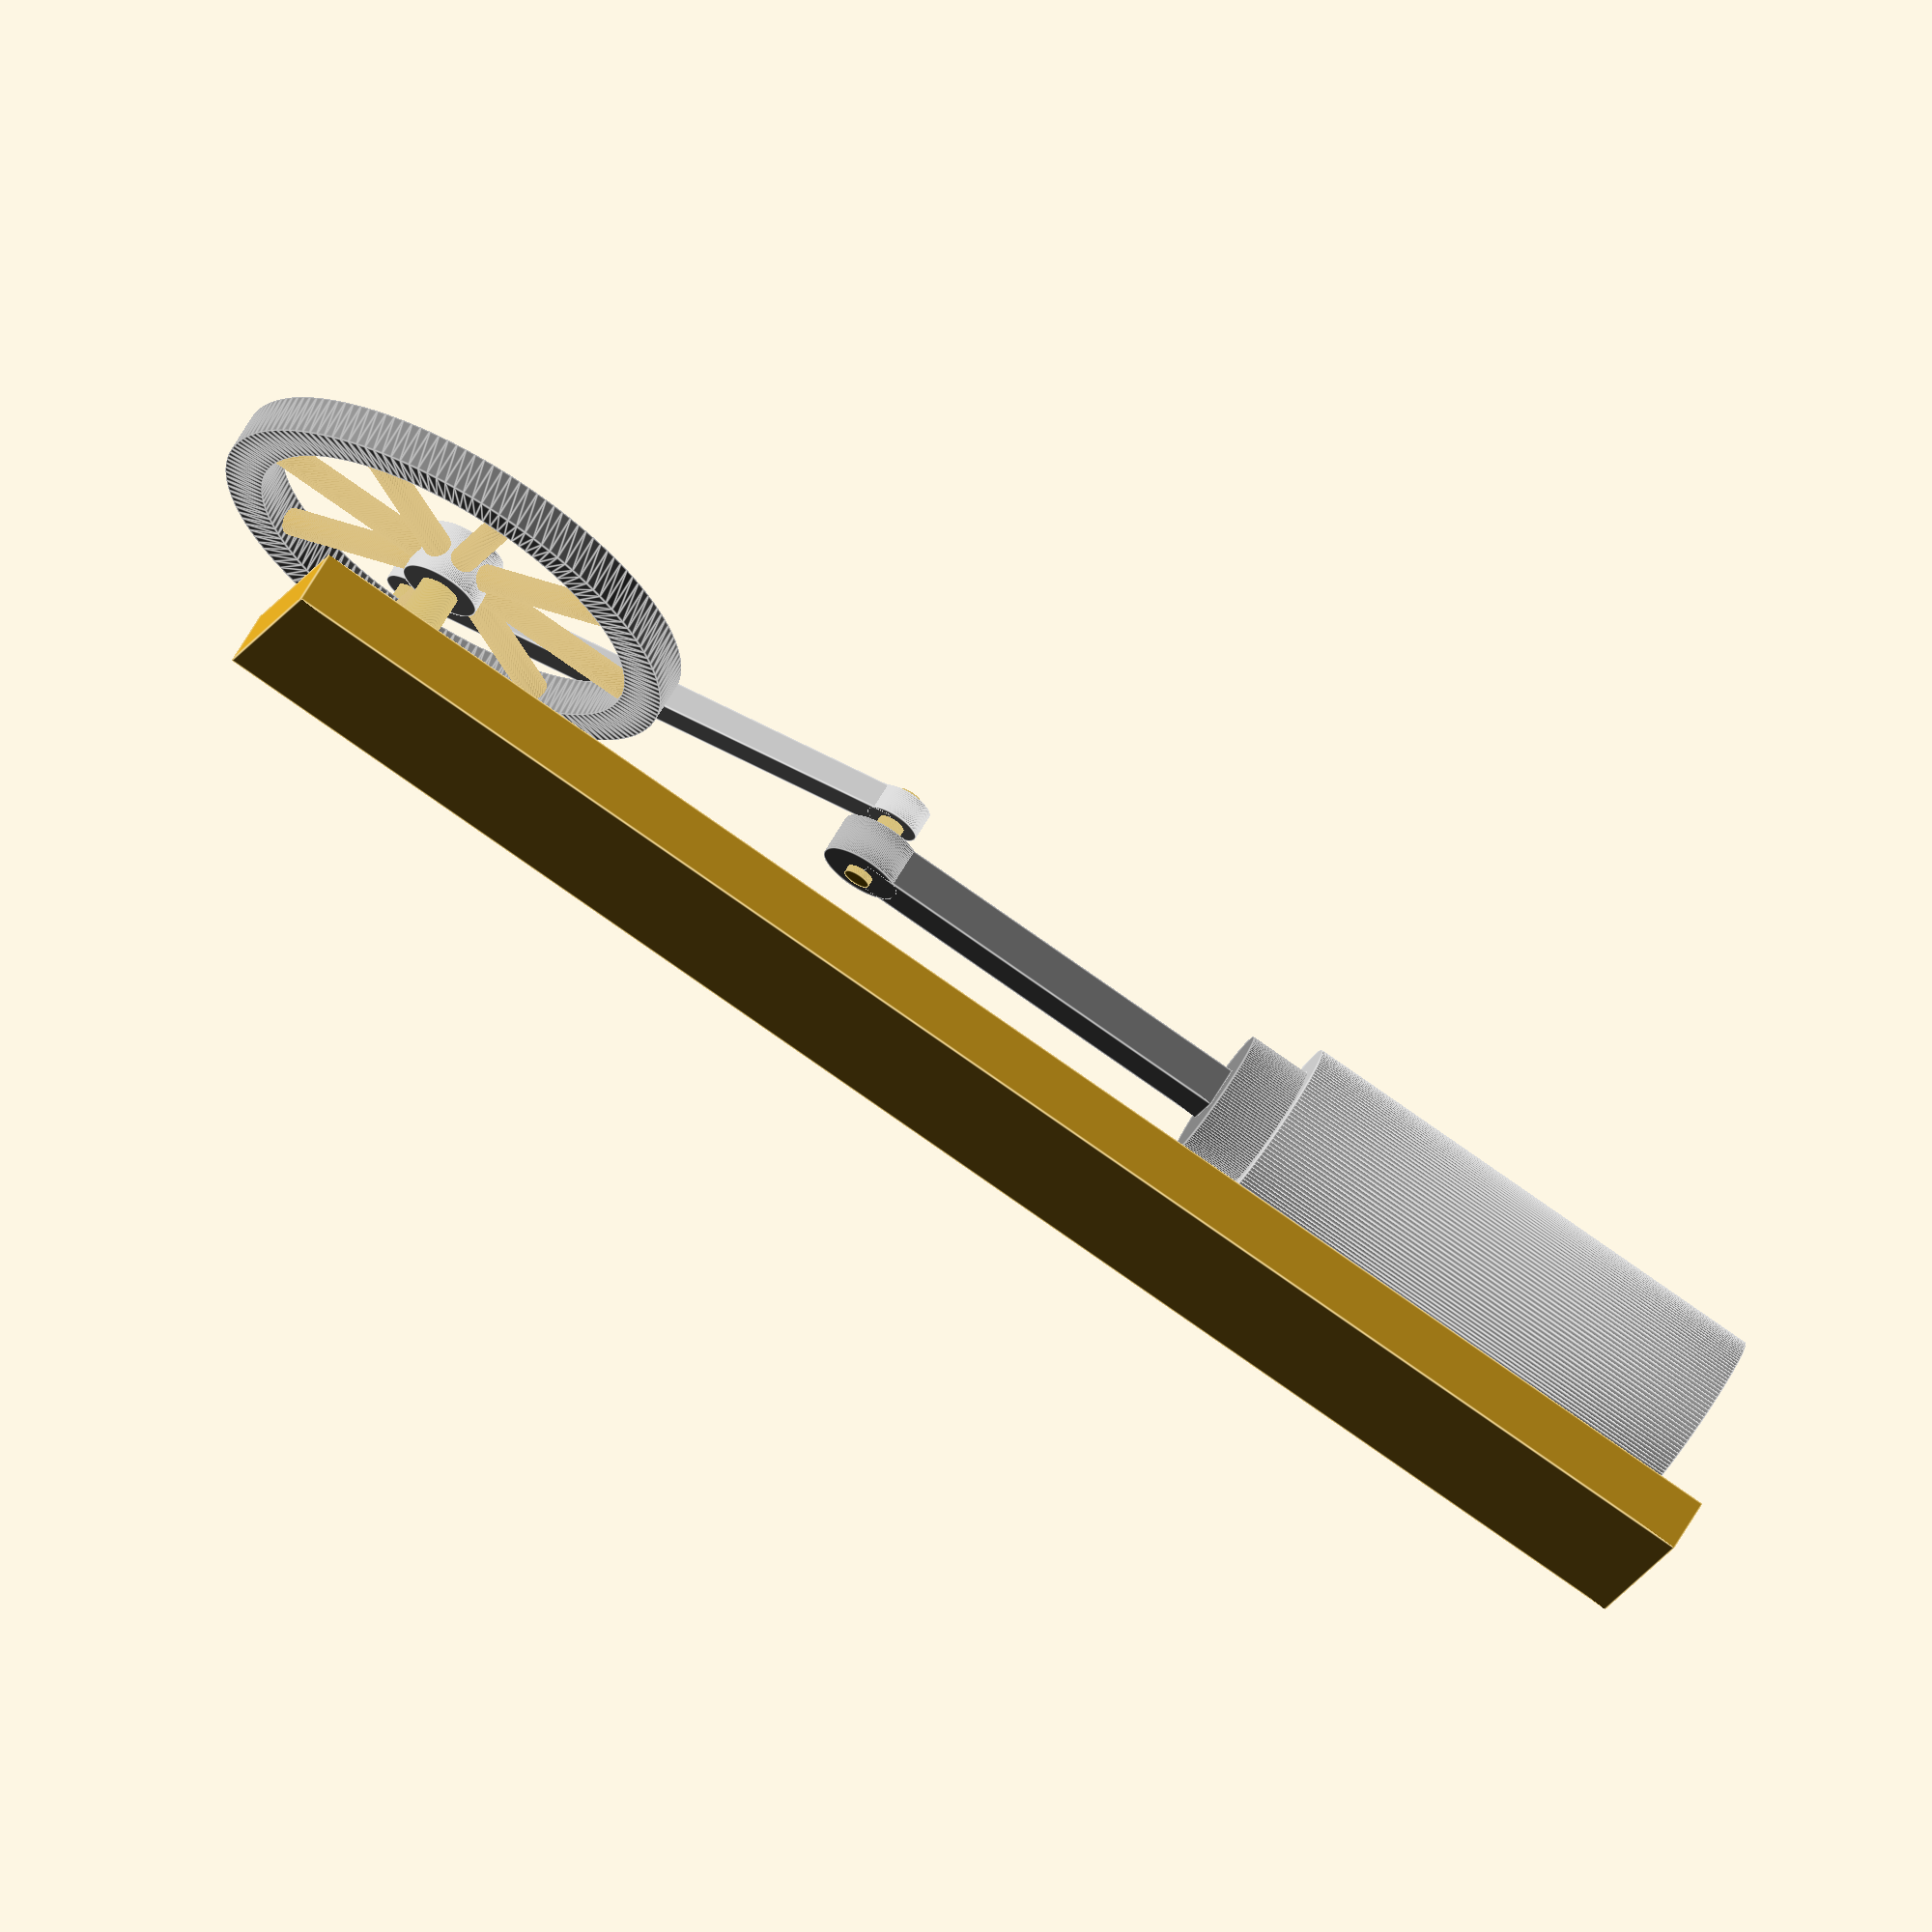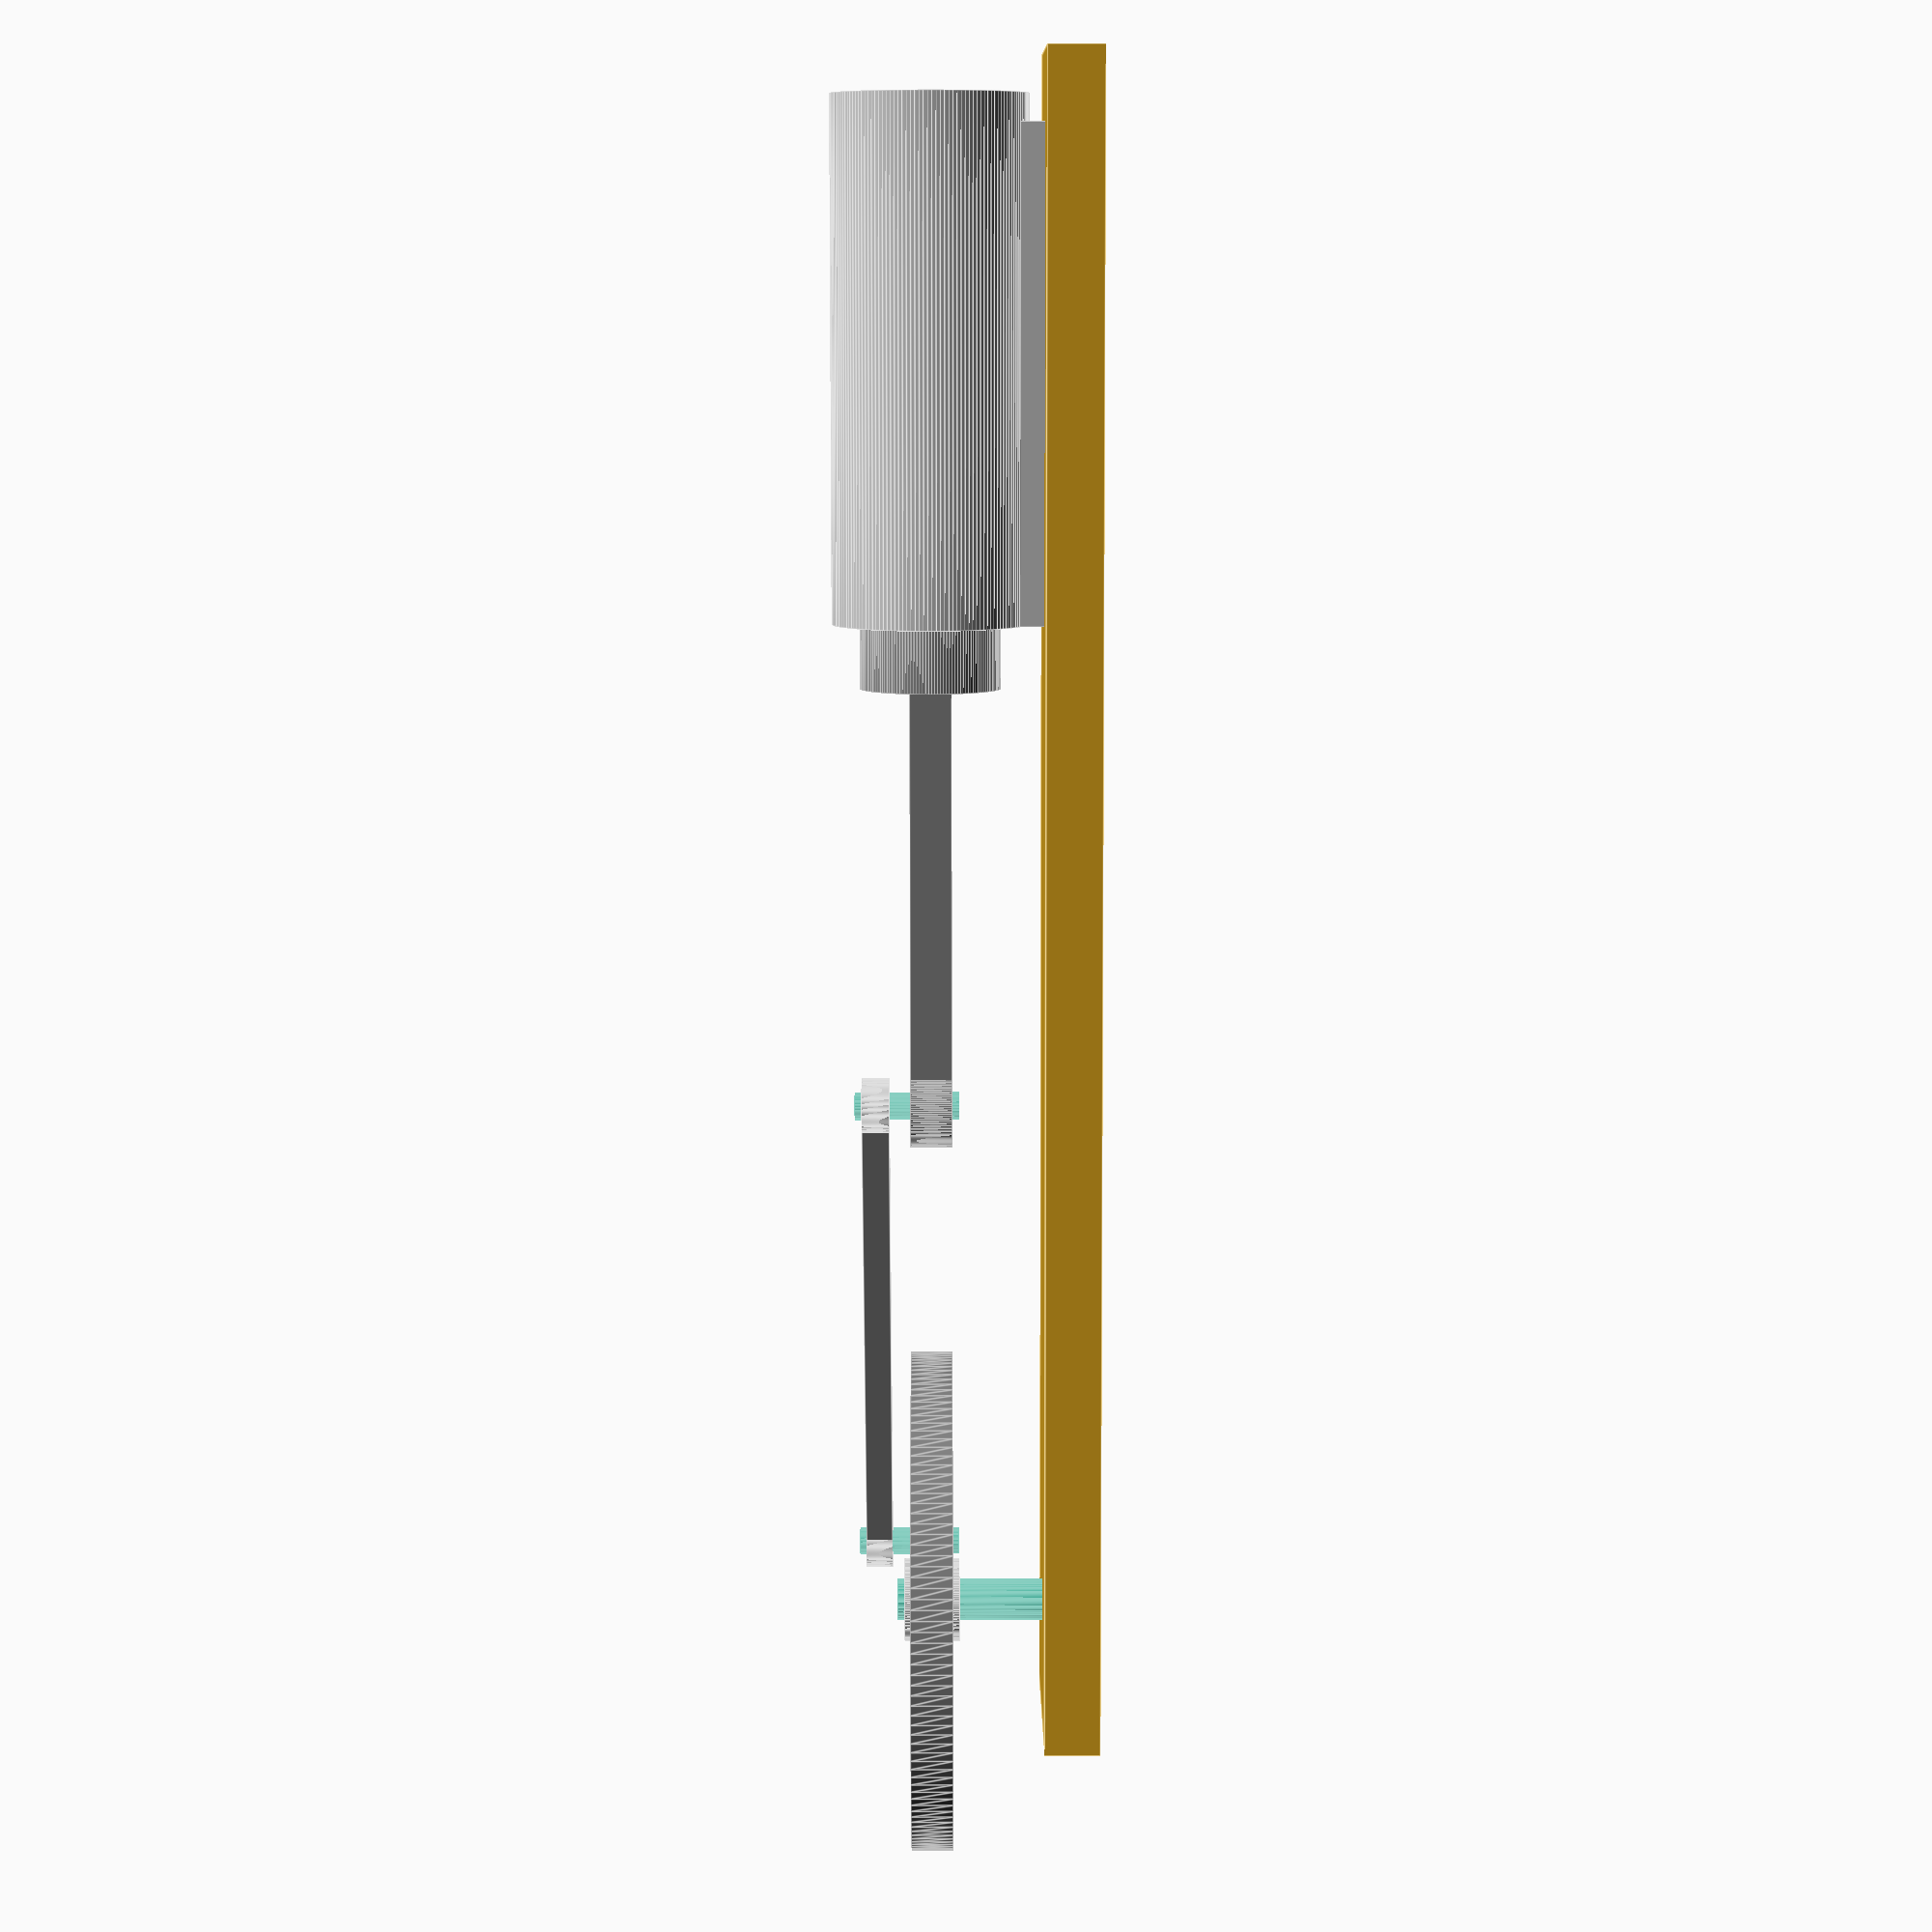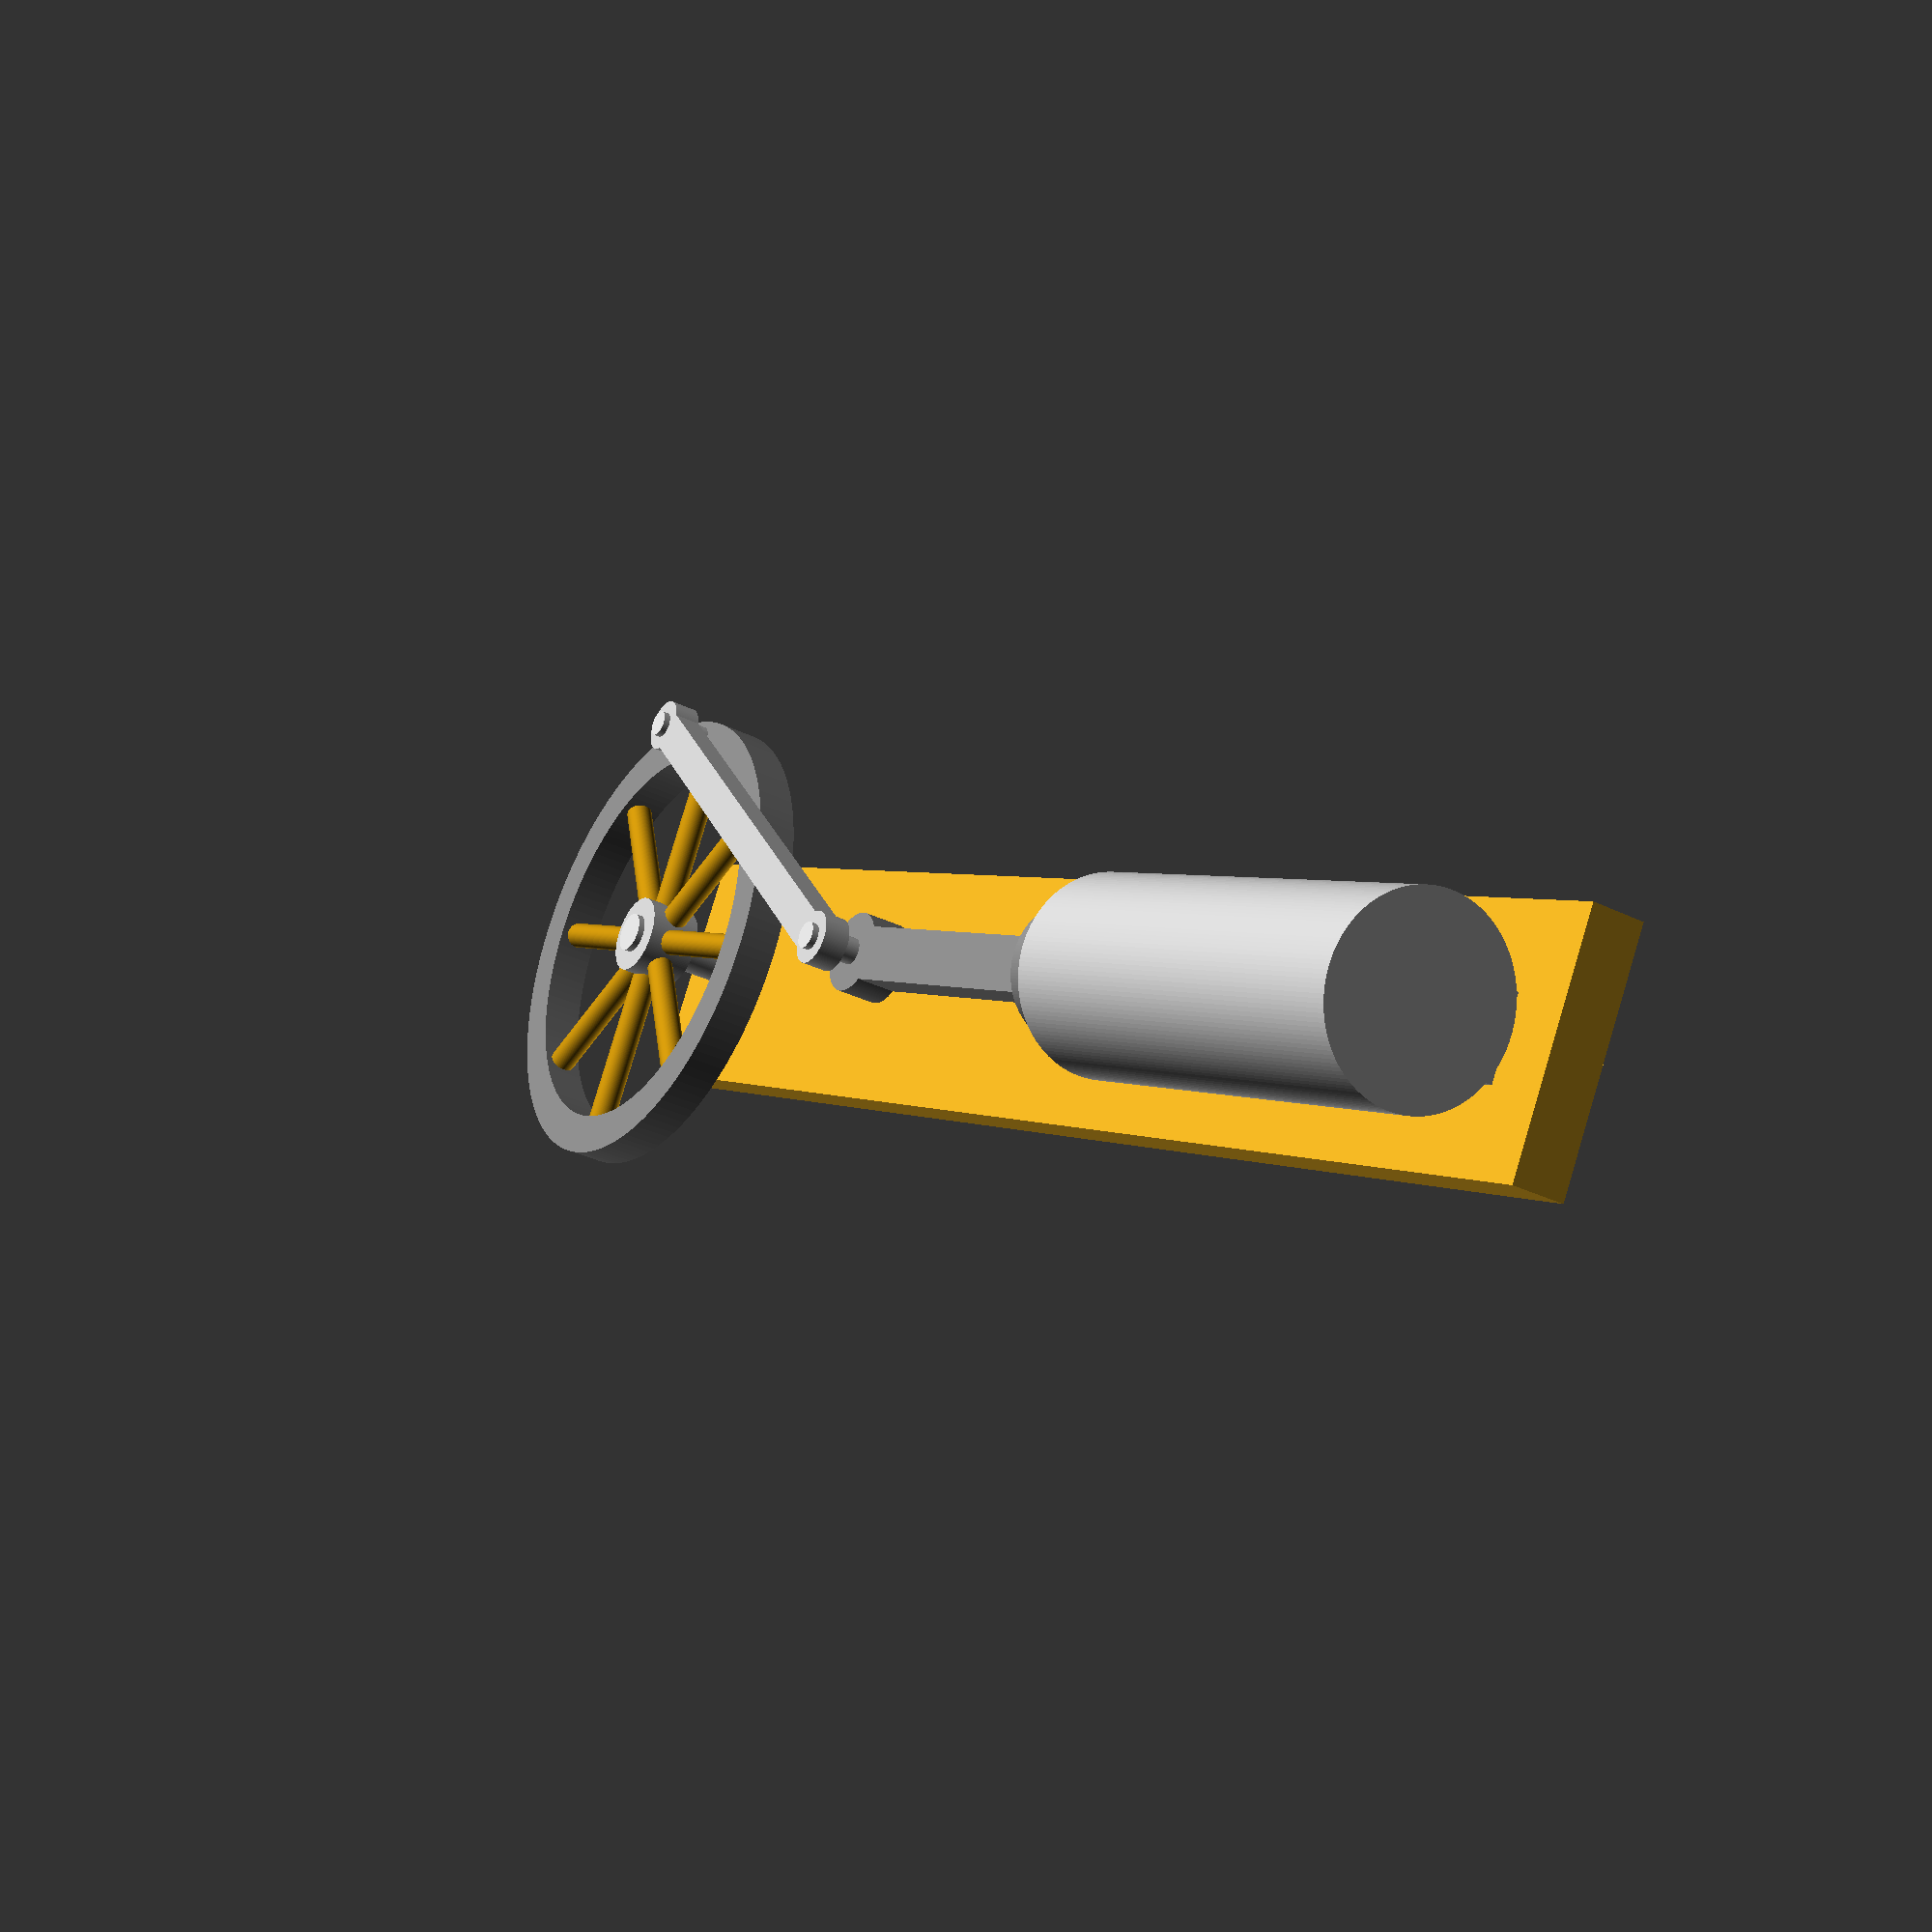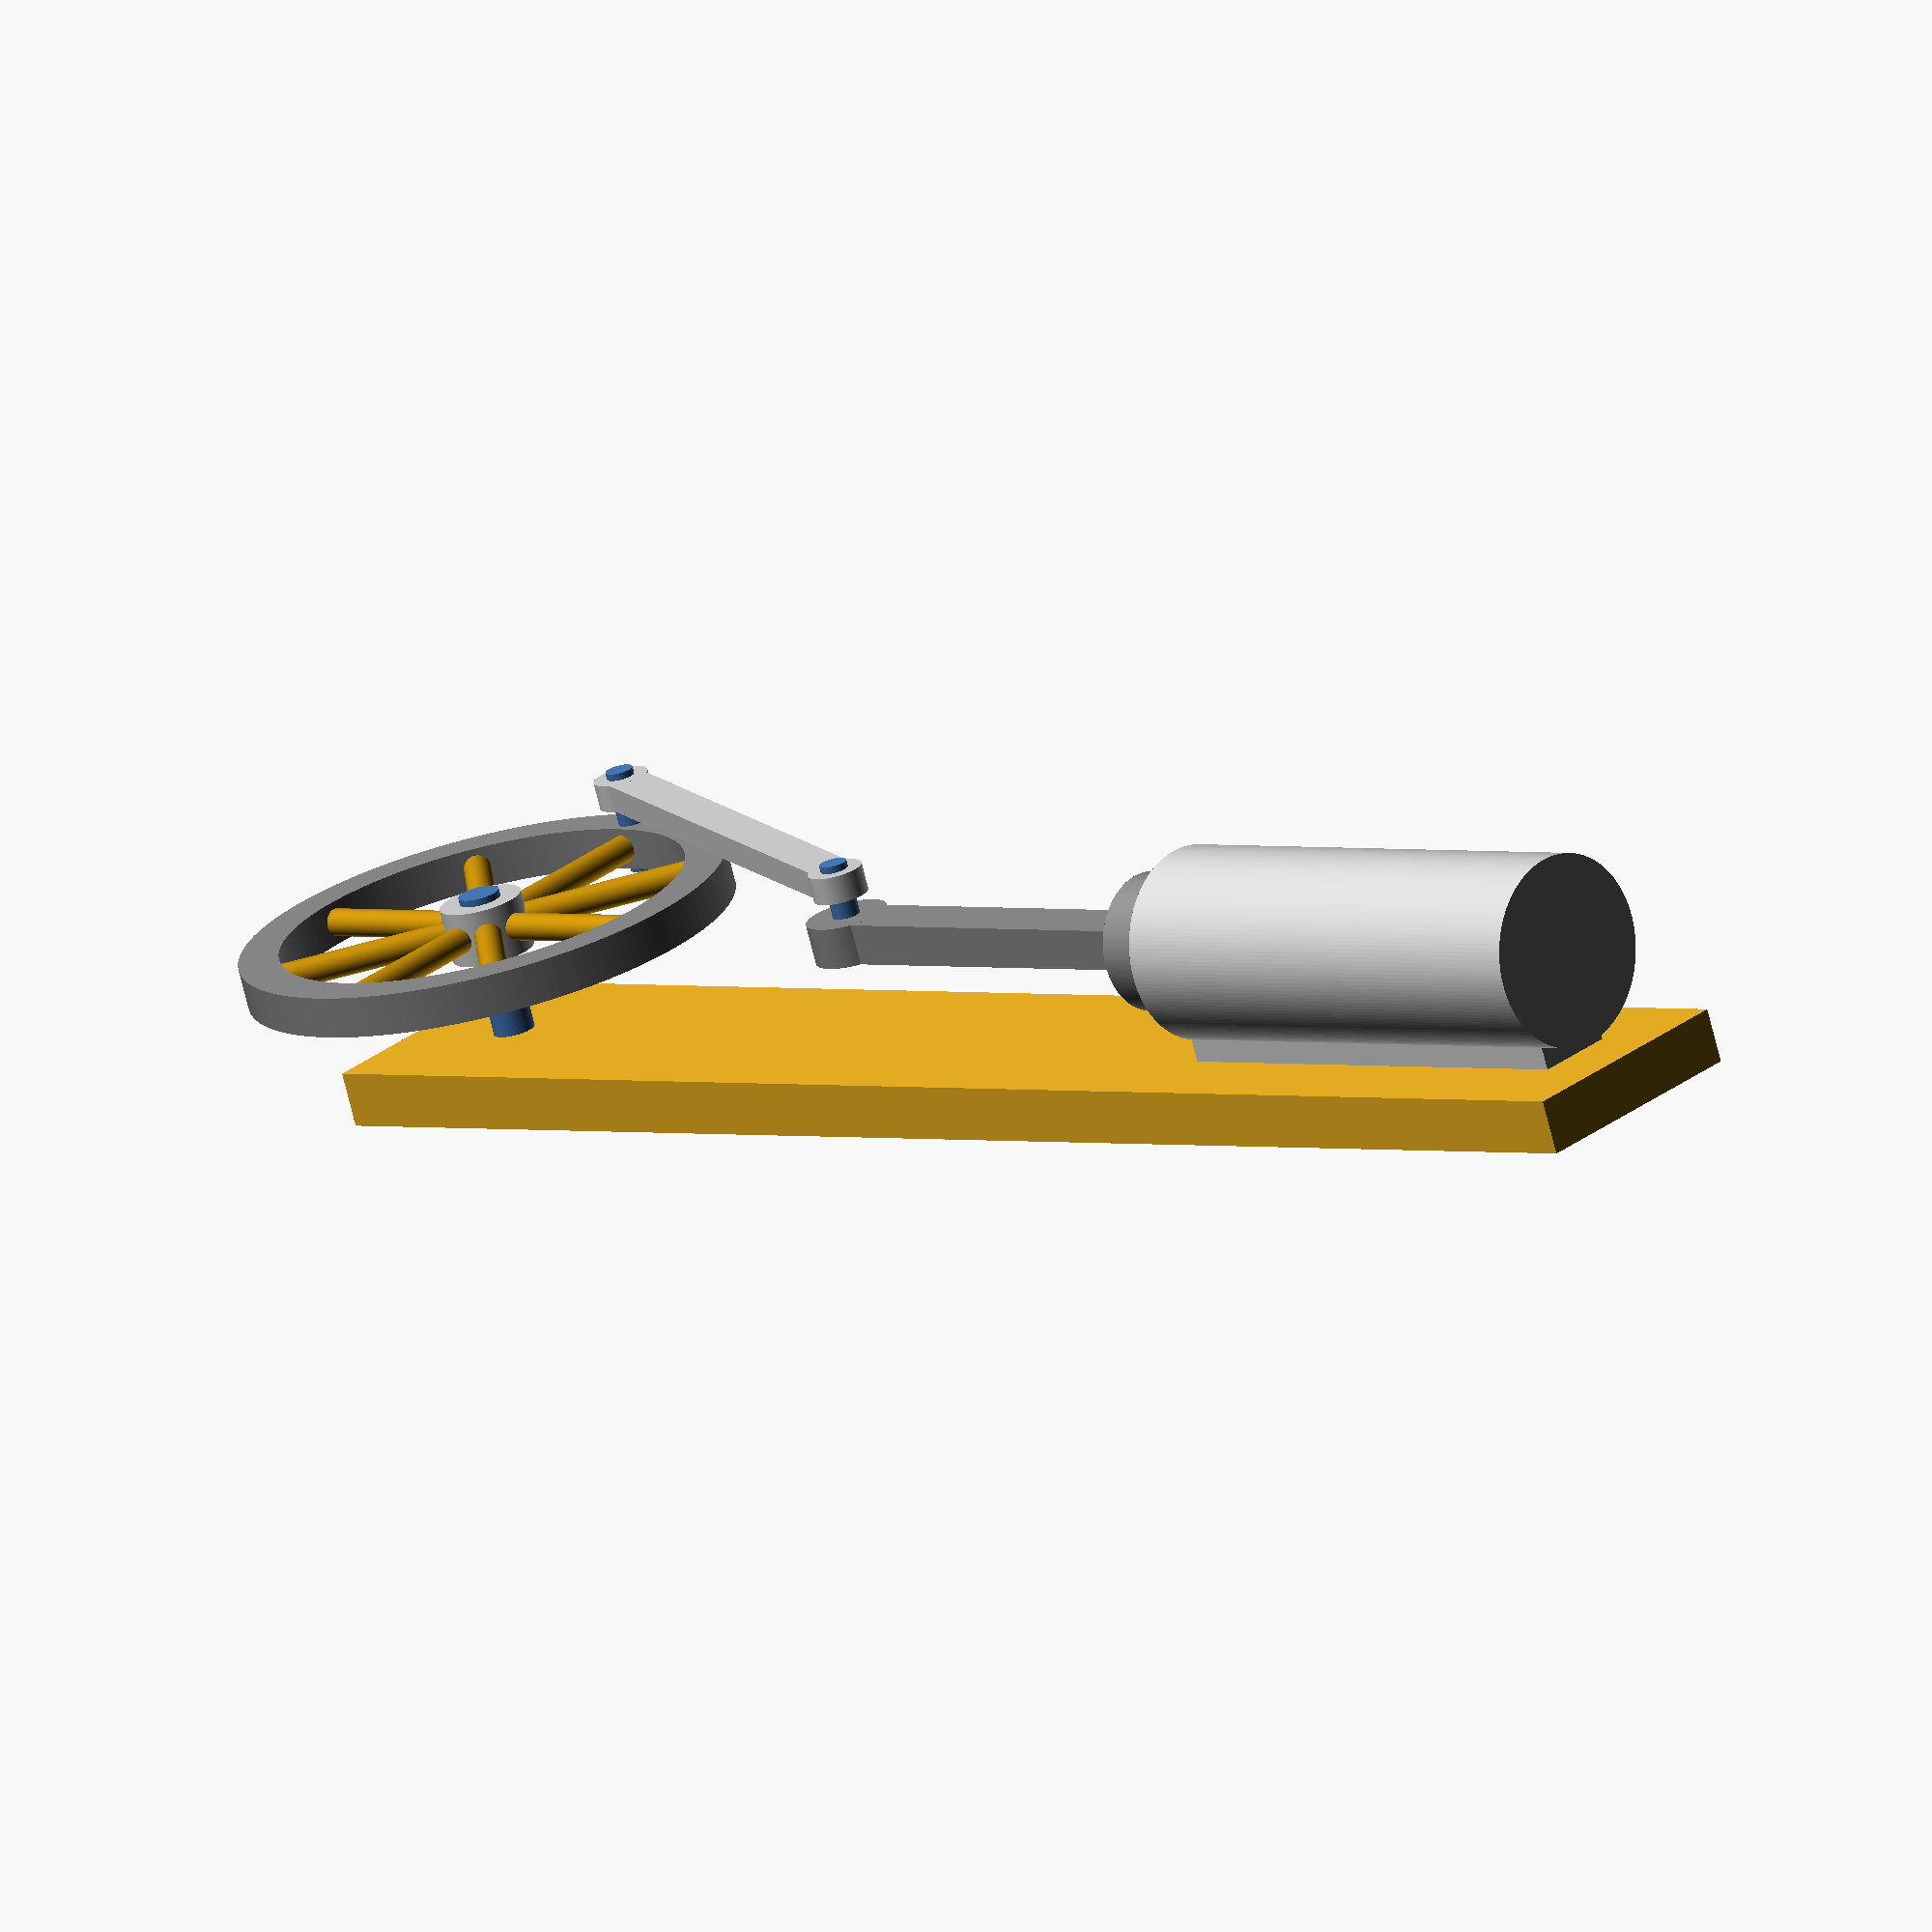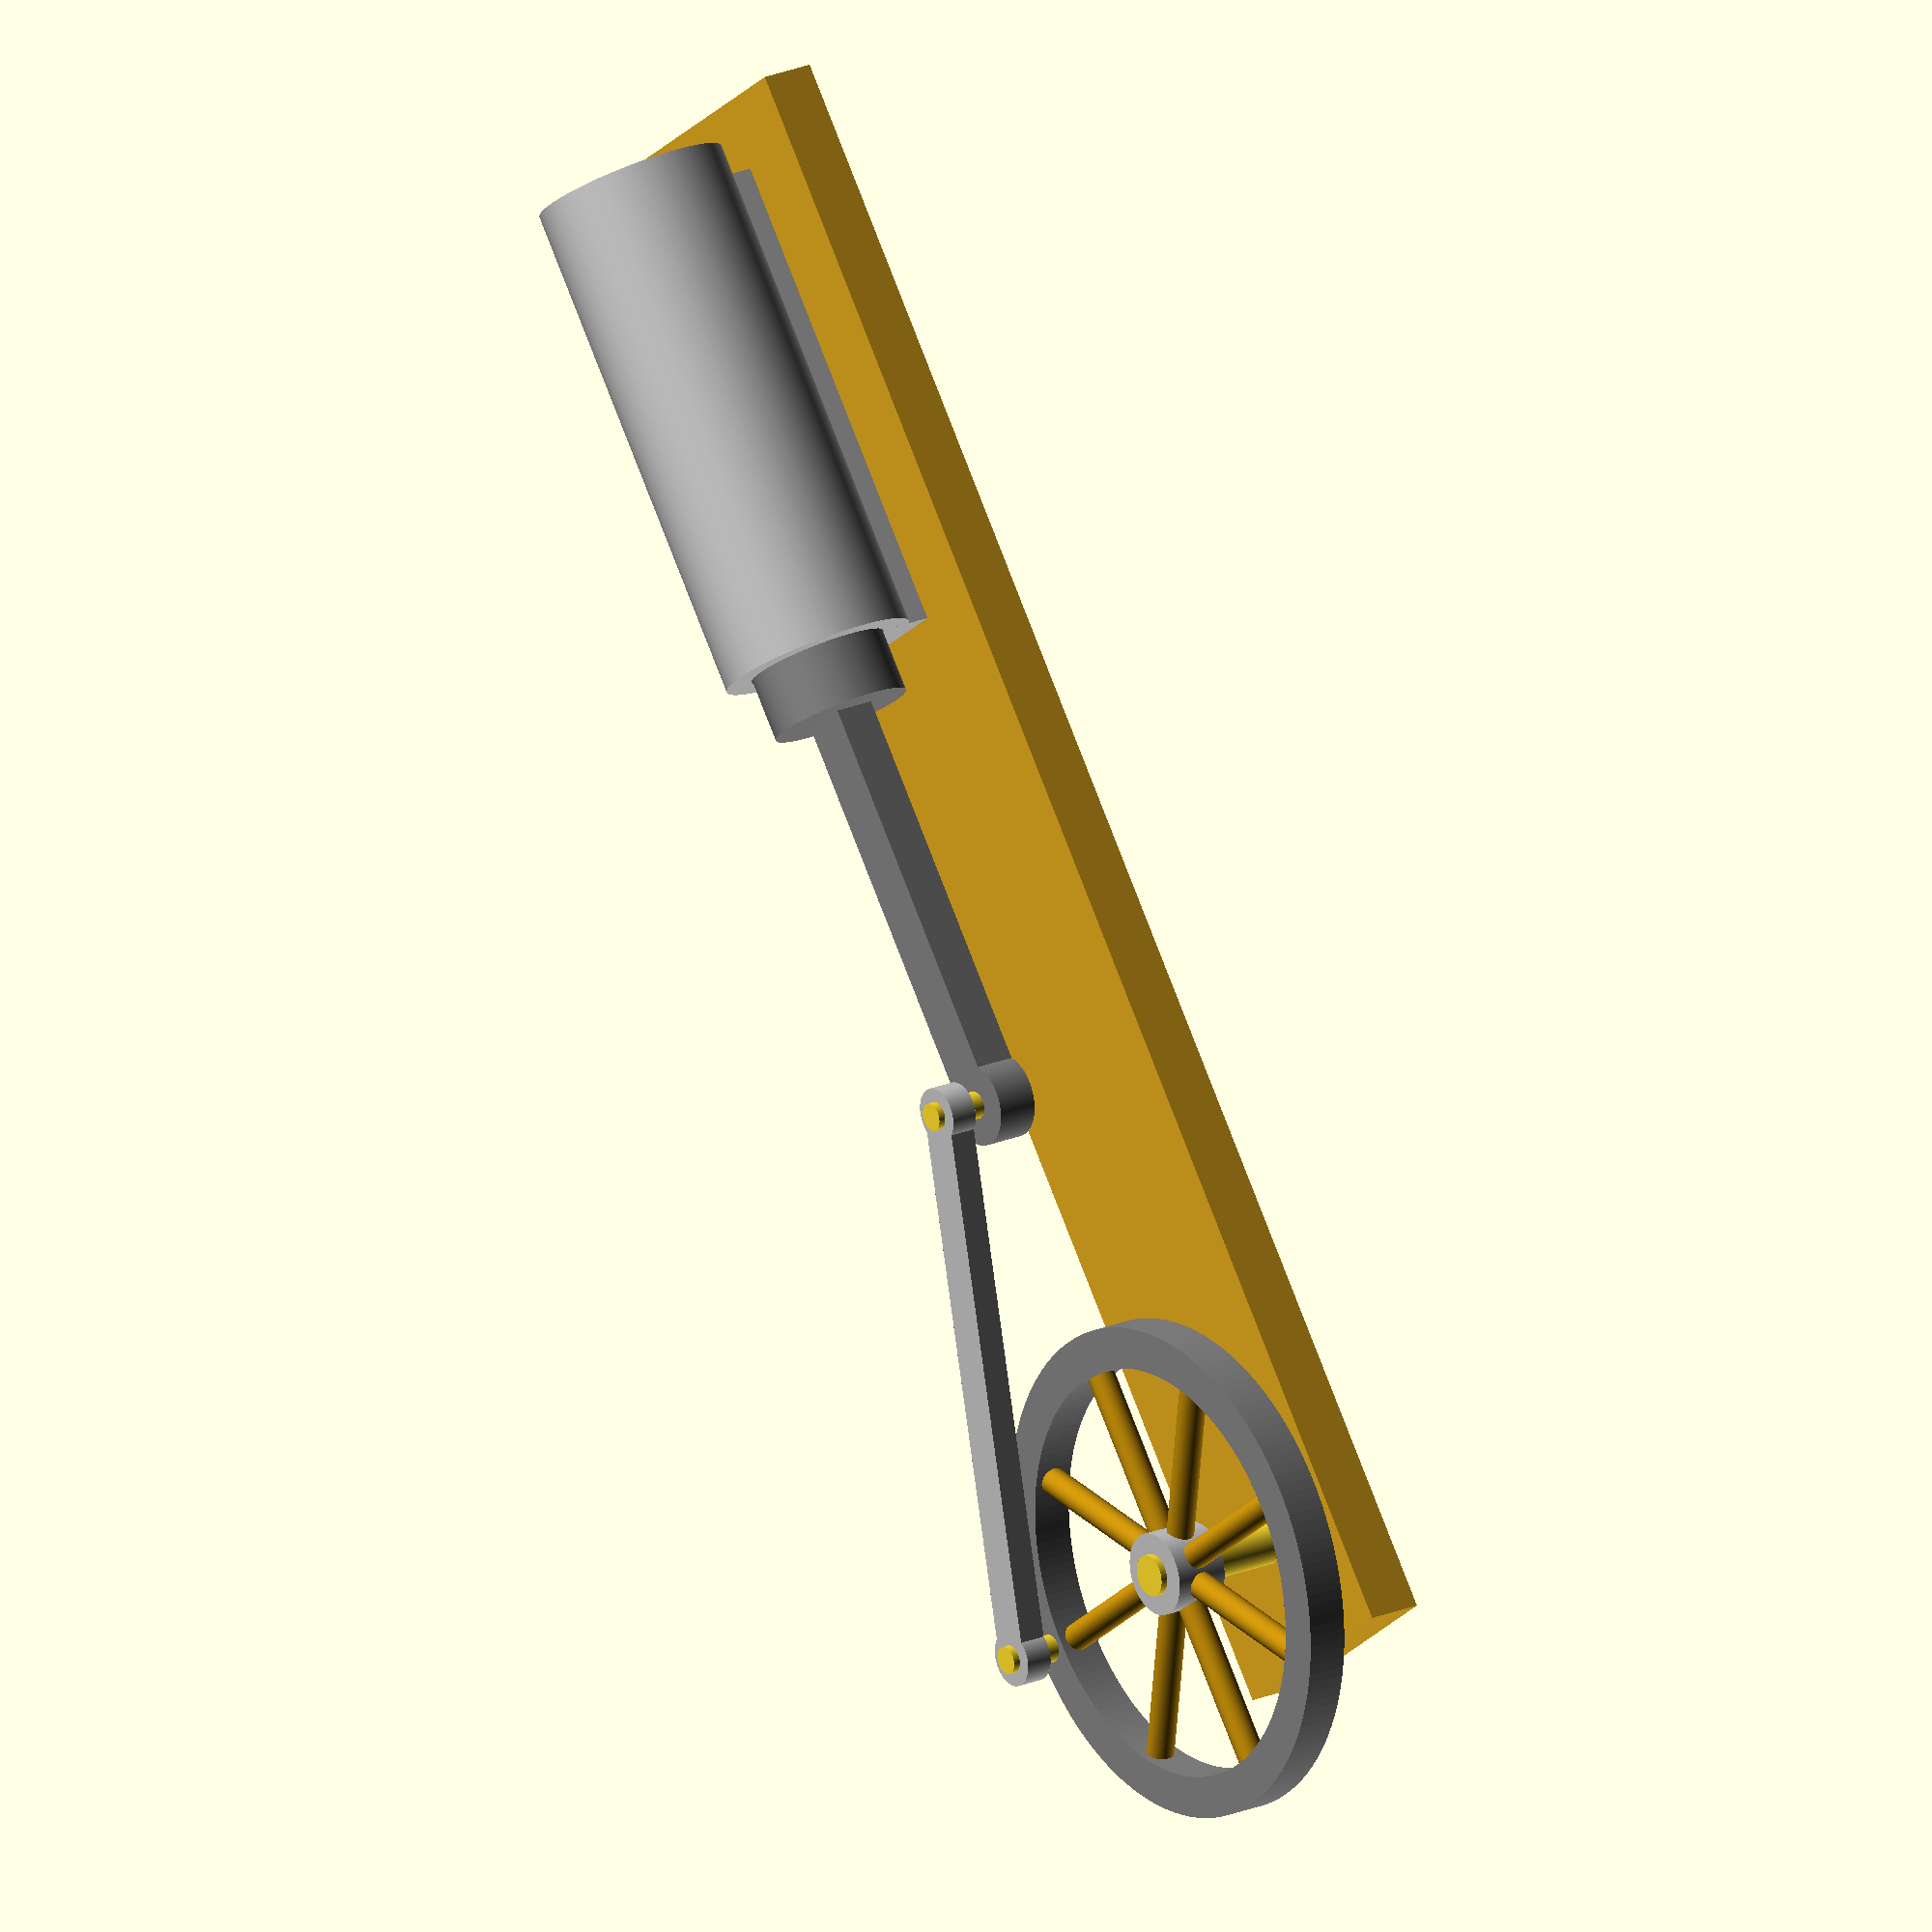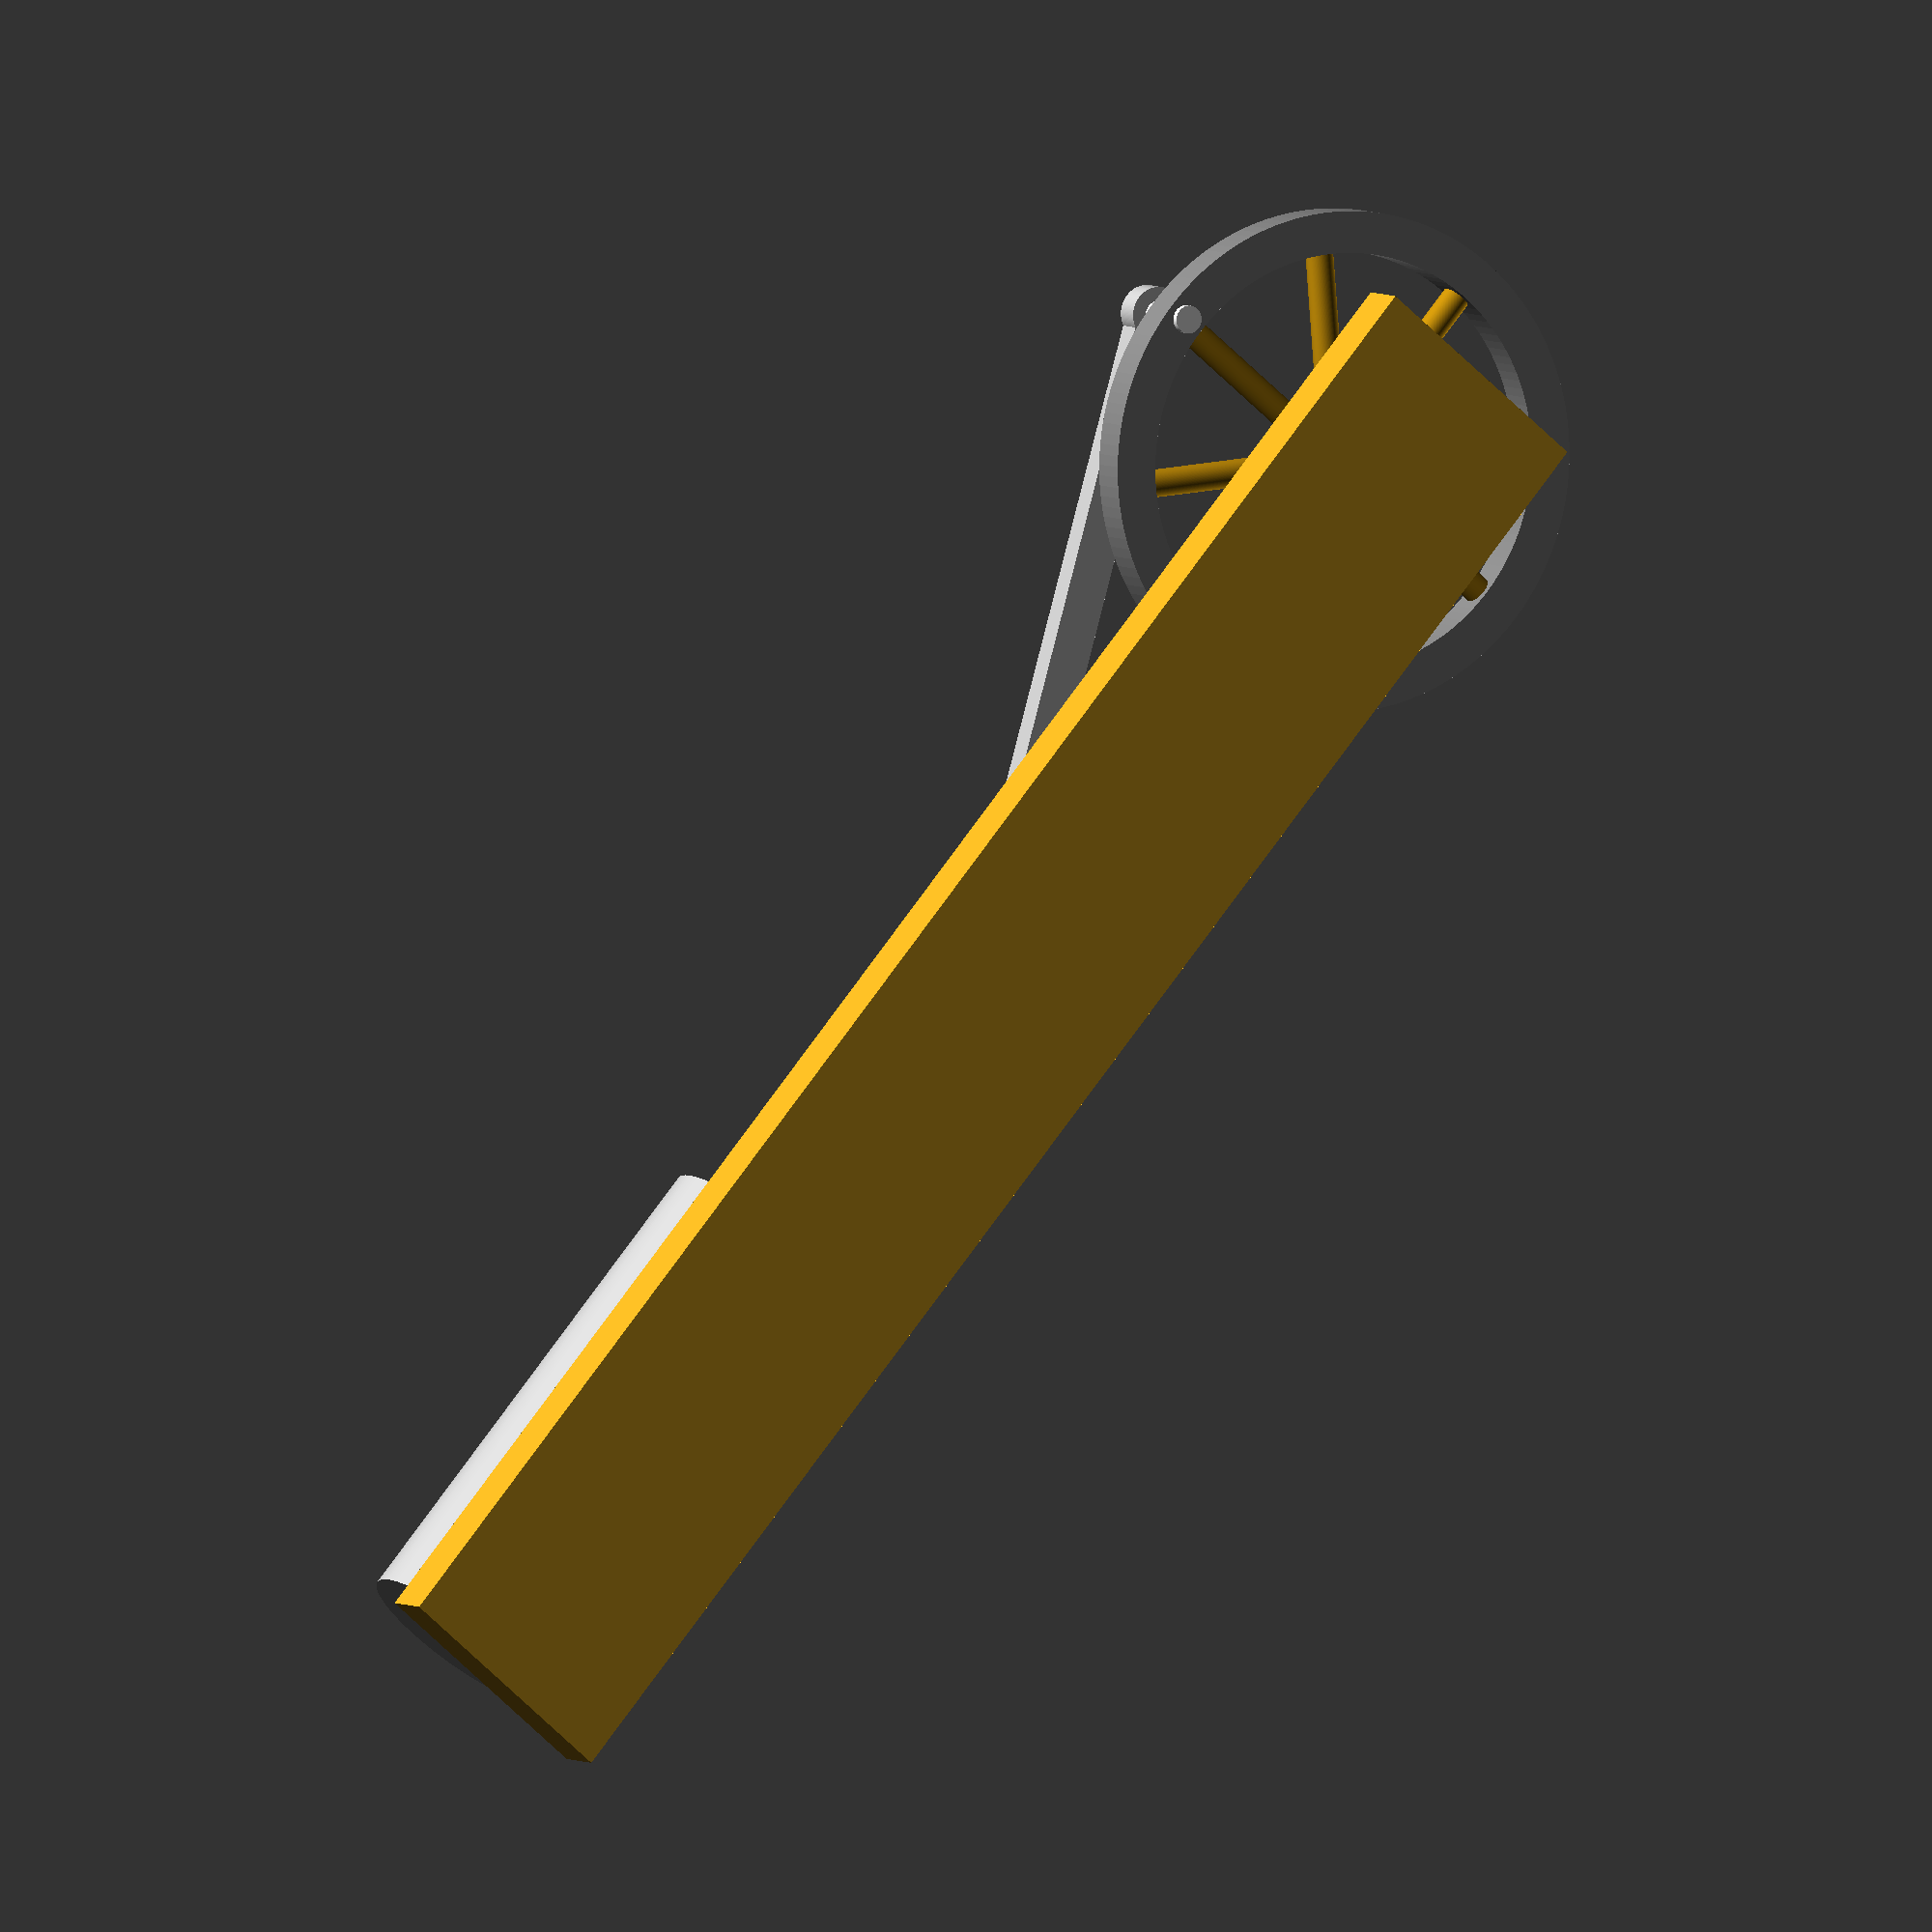
<openscad>
//

$fn=150; //if the animation is running slow, consider lowering this term
wheelRadius = 15;
connRodLen = wheelRadius * 2 + 10;

//comment out the one you don't want
cutaway = true; 
cutaway = false; //comment out this line to show   inside cylinder

//Calculating the positions of the crank pin and cross pin
crankPinCoords = [sin(360 * $t)*(wheelRadius + 1.5),
                  cos(360 * $t)*(wheelRadius + 1.5),0];
crossPinPos = sin(360 * $t)*(wheelRadius + 1.5) + sqrt(pow(connRodLen, 2) -  pow(cos(360 * $t) * (wheelRadius + 1.5), 2));

//draw frame
frame();

//draw wheel
rotate([0,0,-360 * $t])
wheel();

//draw the rest
pin(crankPinCoords);
connRod(0, crankPinCoords);
pin([crossPinPos,0,0]);
piston();


module wheel(){
    
    //rim
    color("grey")
    rotate_extrude()
    translate([wheelRadius,-1.5,0])
    square(3);
    
    //hub
    color("silver")
    cylinder(r=3, center=true,h=4);
    //cylinder(r=1, center=true,h=8.5);
    
    //spokes
    for (i = [0:45:359]){
        color("DarkGoldenrod")
        rotate([90,0,i])
        cylinder(d=2,h=wheelRadius);
    }
    
}
module pin(coords){ //places a small cylinder at the given coordinates
    translate(coords + [0,0,-2])
    cylinder(r=1,h=7.5);
}

module connRod(angle, coords) { //connecting rod
    
    color("silver")
    translate([0,0,3] + coords)
    rotate([0,0, -asin(cos(360 * $t)*(wheelRadius + 1.5) / connRodLen)])
    {
        translate([0,-1.5,0])
        cube([connRodLen, 3, 2]);
        cylinder(r=2, h=2);
        translate([connRodLen,0,0])
        cylinder(r=2, h=2);
    }
}

module piston(){
    
    color("grey")
    translate([crossPinPos,0,0])
    {
        //piston rod
        translate([0,0,-1.5])
        cylinder(r=3, h=3);
        translate([0,-2,-1.5])
        cube([wheelRadius * 2, 4, 3]);
        
        //piston plunger
        translate([wheelRadius * 2,0,0])
        rotate([0,90,0])
        cylinder(r=5, h= 20);
    }
}
module frame(){
    
    //axel
    translate([0,0,-9.5])
    cylinder(d=3,h=12);
    
    //base
    color("goldenrod")
    translate([-9,-9,-12])
    cube([wheelRadius * 3 + connRodLen + 35,18,4]);
    
    //piston case
    color("silver")
    translate([wheelRadius  + connRodLen + 15,0,0])
    {
        rotate([0,90,0])
        difference(){
            translate([0,0,1])
            cylinder(r=7, h= wheelRadius * 2 + 7);
            cylinder(r=5.1, h= wheelRadius * 2 + 7);
            
            //cutaway
            if (cutaway){
                translate([-8,2,0])
                cube([10,5,wheelRadius * 2 + 9]);
            }
        }
        translate([1,-3,-10])
        cube([wheelRadius * 2 + 5, 6, 5]);
    }
}

</openscad>
<views>
elev=114.4 azim=341.4 roll=329.8 proj=o view=edges
elev=163.7 azim=81.9 roll=90.3 proj=p view=edges
elev=33.2 azim=30.7 roll=55.9 proj=p view=wireframe
elev=253.6 azim=222.4 roll=165.8 proj=o view=solid
elev=338.3 azim=232.7 roll=53.3 proj=o view=solid
elev=355.5 azim=49.6 roll=153.9 proj=o view=solid
</views>
